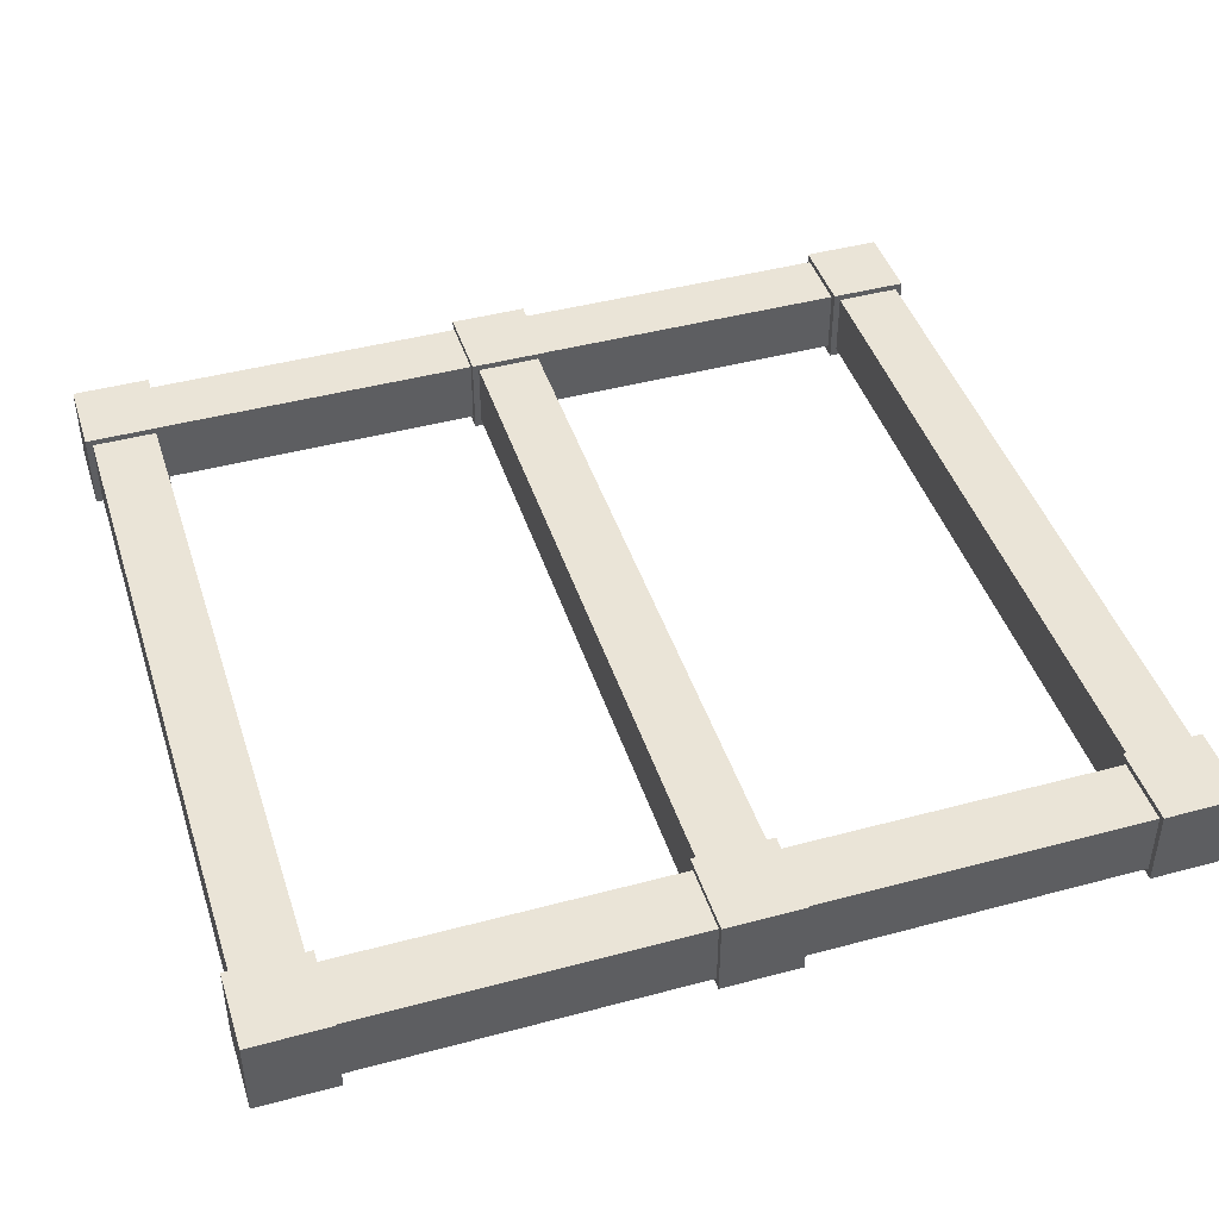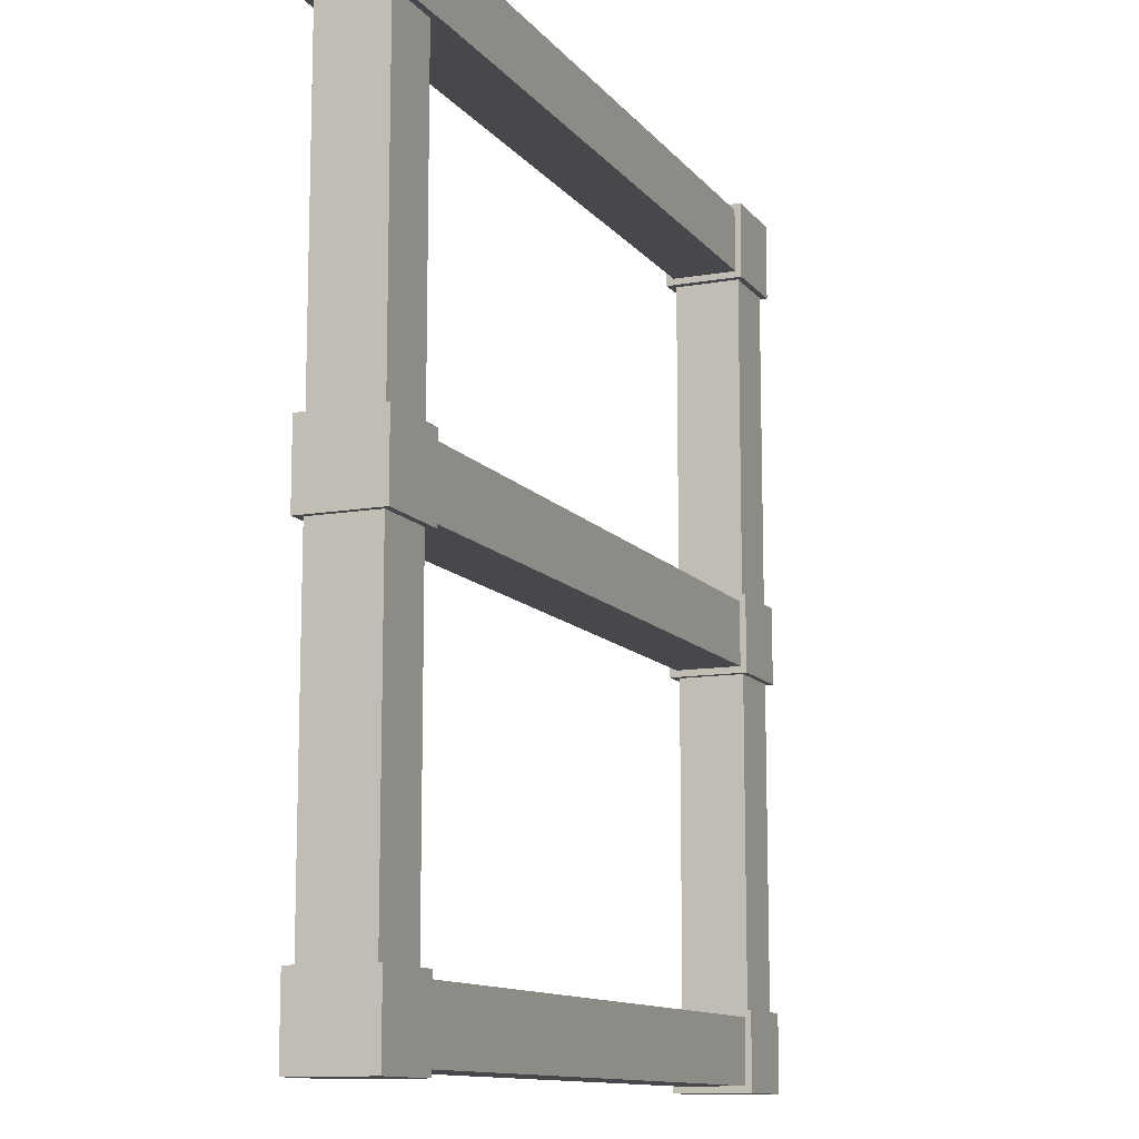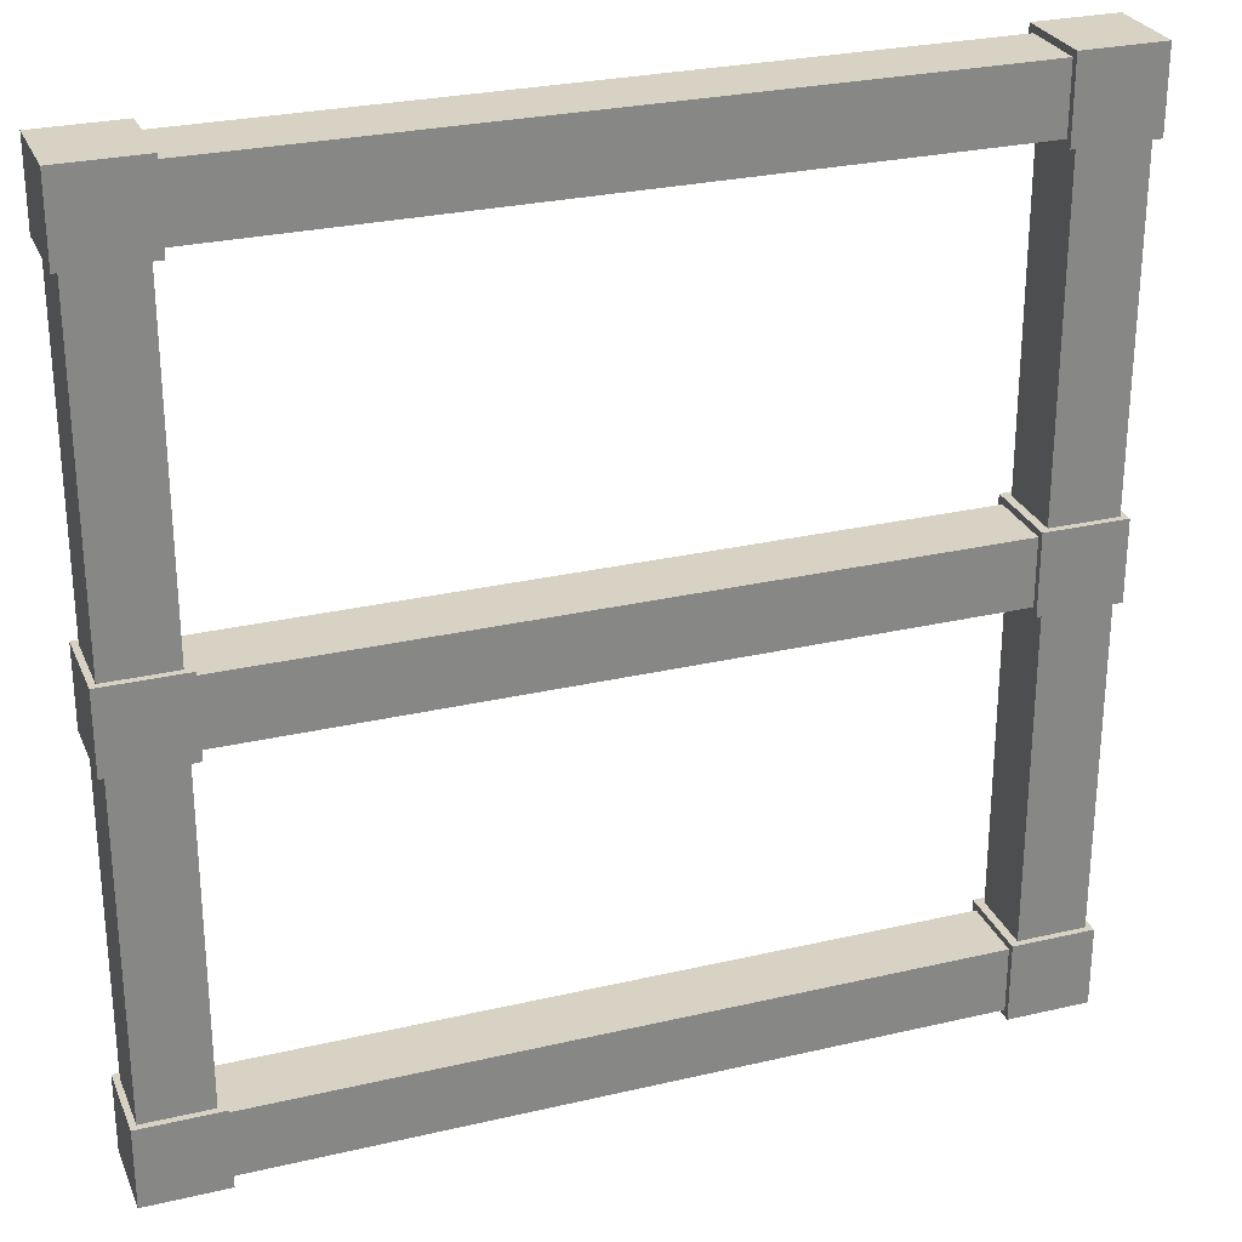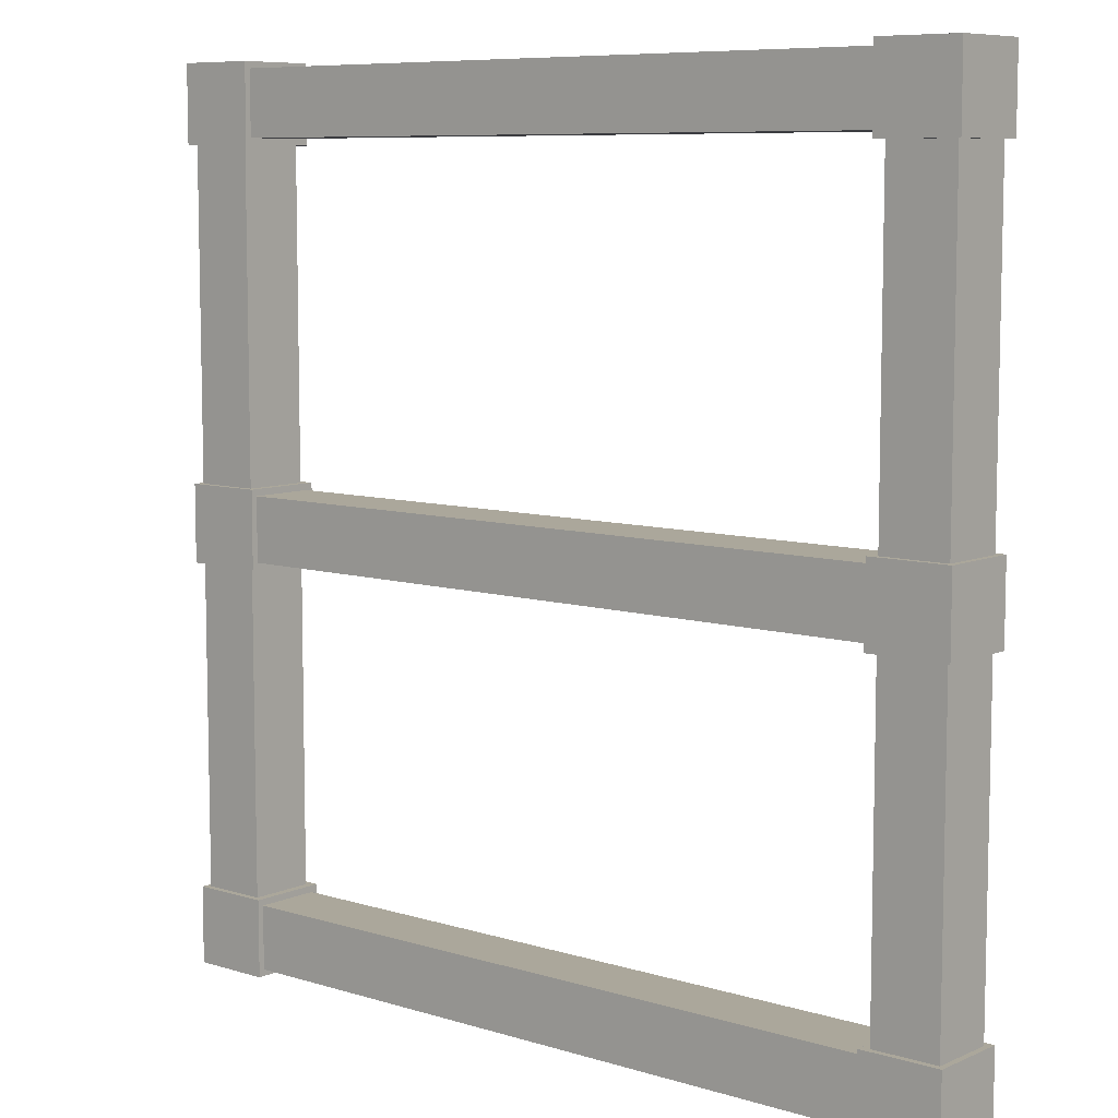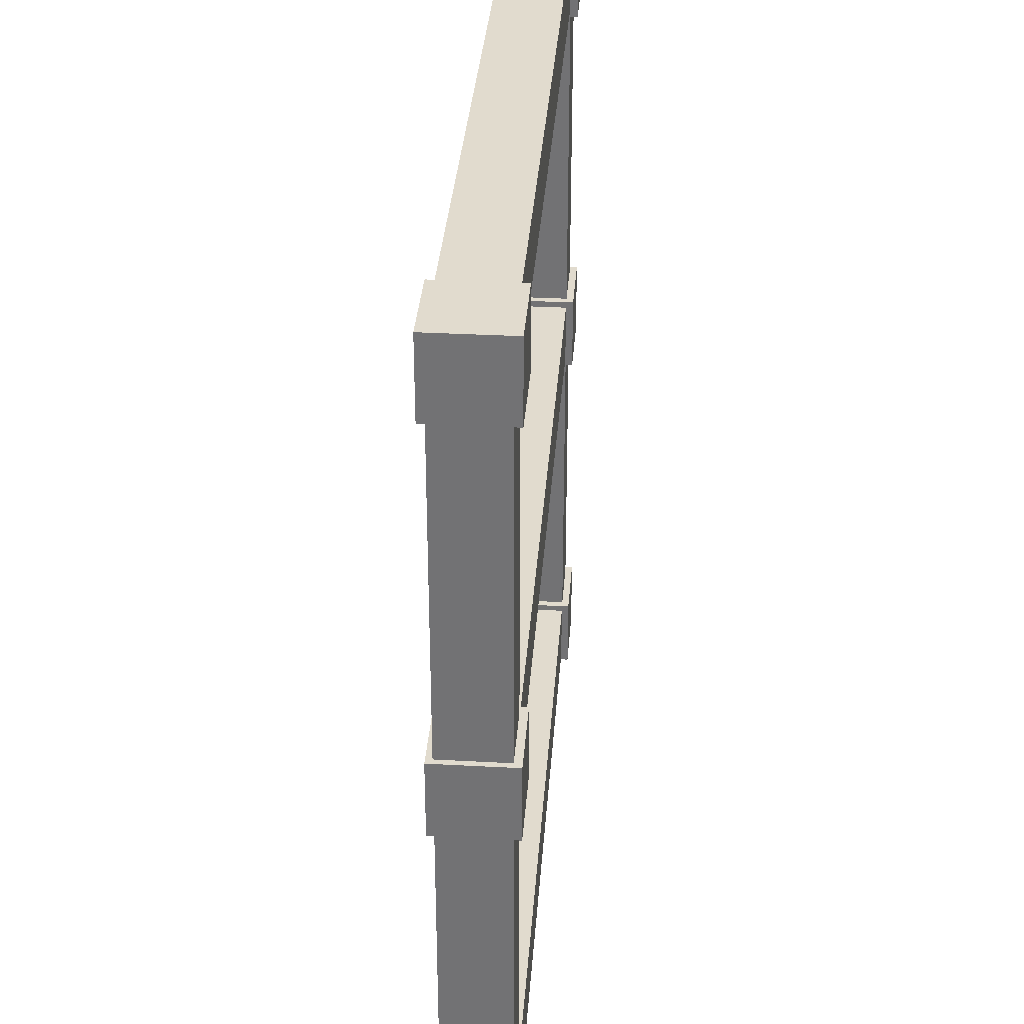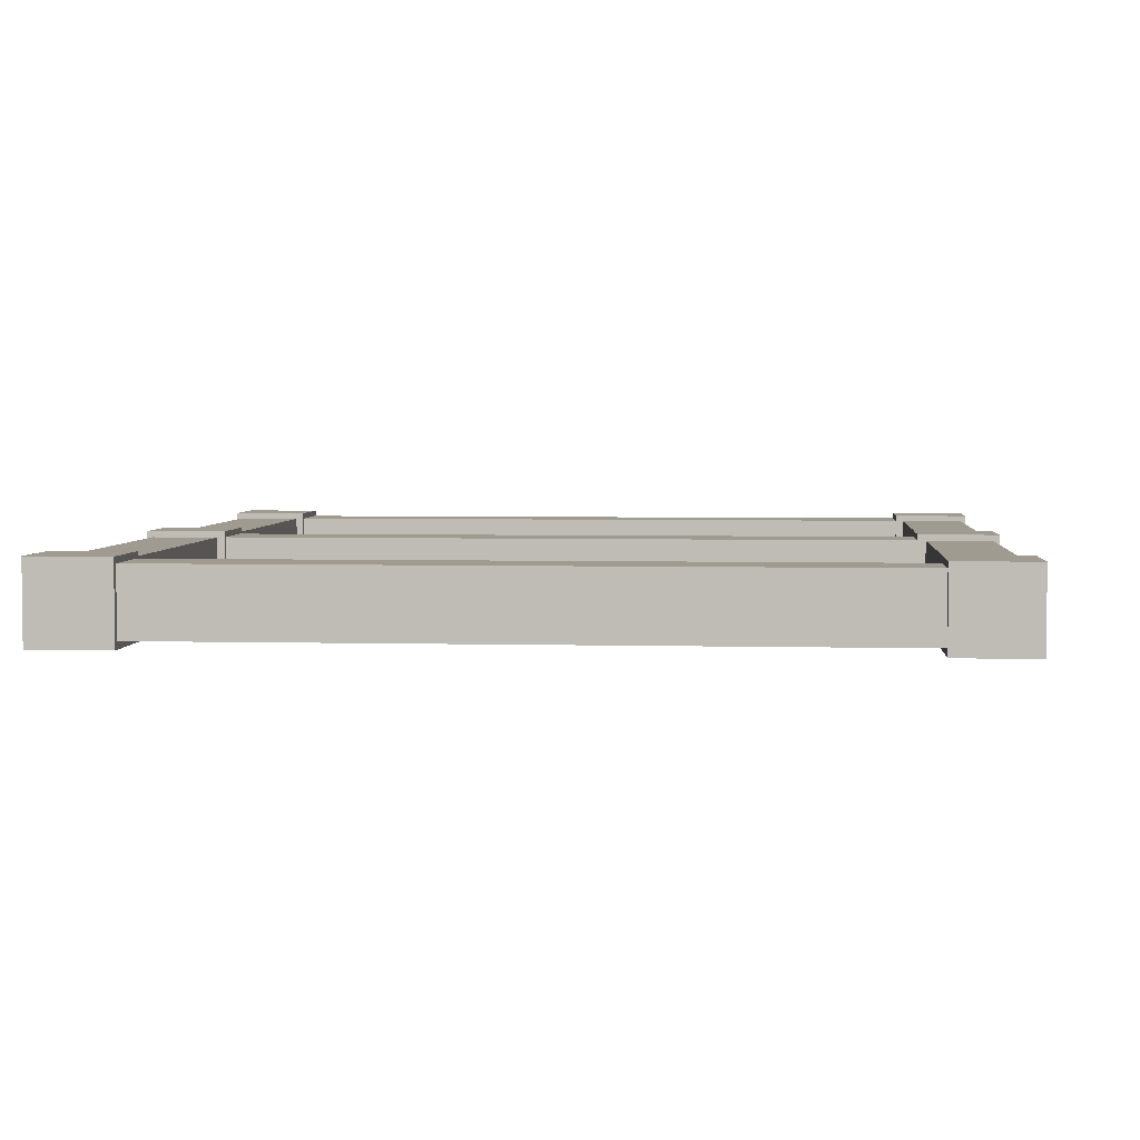
<metadata>
{"format":"obj","ext":"obj","renderer":"f3d","projection":"perspective","resolution":1024,"background":"white","views":[{"elev":43.9,"azim":72.5,"up":"+Y"},{"elev":-11.7,"azim":112.8,"up":"+Z"},{"elev":27.6,"azim":160.3,"up":"+Z"},{"elev":8.1,"azim":-139.8,"up":"+Z"},{"elev":33.8,"azim":-85.8,"up":"+Z"},{"elev":4.0,"azim":4.9,"up":"+Y"}]}
</metadata>
<code>
g Frame
v 9.095 -1.458 -7.697
v 7.402 -1.458 -7.697
v 7.402 0.2347 -7.697
v 9.095 0.2347 -7.697
v 7.402 0.2347 -9.339
v 9.095 0.2347 -9.339
v 9.095 0.2347 -7.697
v 7.402 0.2347 -7.697
v 9.095 0.2347 -9.339
v 7.402 0.2347 -9.339
v 7.402 -1.458 -9.339
v 9.095 -1.458 -9.339
v 9.095 -1.458 -9.339
v 7.402 -1.458 -9.339
v 7.402 -1.458 -7.697
v 9.095 -1.458 -7.697
v 7.402 -1.458 -9.339
v 7.402 0.2347 -9.339
v 7.402 0.2347 -7.697
v 7.402 -1.458 -7.697
v 9.095 0.2347 -7.697
v 9.095 0.2347 -9.339
v 9.095 -1.458 -9.339
v 9.095 -1.458 -7.697
v -7.402 0.2347 -7.697
v -7.402 -1.458 -7.697
v -9.095 -1.458 -7.697
v -9.095 0.2347 -7.697
v -9.095 0.2347 -7.697
v -9.095 0.2347 -9.339
v -7.402 0.2347 -9.339
v -7.402 0.2347 -7.697
v -7.402 -1.458 -9.339
v -7.402 0.2347 -9.339
v -9.095 0.2347 -9.339
v -9.095 -1.458 -9.339
v -7.402 -1.458 -7.697
v -7.402 -1.458 -9.339
v -9.095 -1.458 -9.339
v -9.095 -1.458 -7.697
v -7.402 -1.458 -9.339
v -7.402 -1.458 -7.697
v -7.402 0.2347 -7.697
v -7.402 0.2347 -9.339
v -9.095 -1.458 -9.339
v -9.095 0.2347 -9.339
v -9.095 0.2347 -7.697
v -9.095 -1.458 -7.697
v 7.579 0.1036 -7.837
v 7.579 -1.3 -7.837
v -7.579 -1.3 -7.837
v -7.579 0.1036 -7.837
v -7.579 0.1036 -9.198
v 7.579 0.1036 -9.198
v 7.579 0.1036 -7.837
v -7.579 0.1036 -7.837
v 7.579 -1.3 -9.198
v 7.579 0.1036 -9.198
v -7.579 0.1036 -9.198
v -7.579 -1.3 -9.198
v -7.579 -1.3 -7.837
v 7.579 -1.3 -7.837
v 7.579 -1.3 -9.198
v -7.579 -1.3 -9.198
v -8.972 0.1036 -7.837
v -8.972 0.1036 -0.6802
v -8.972 -1.3 -0.6802
v -8.972 -1.3 -7.837
v -7.569 0.1036 -0.6802
v -8.972 0.1036 -0.6802
v -8.972 0.1036 -7.837
v -7.569 0.1036 -7.837
v -7.569 -1.3 -0.6802
v -7.569 0.1036 -7.837
v -7.569 -1.3 -7.837
v -7.569 0.1036 -0.6802
v -8.972 -1.3 -7.837
v -8.972 -1.3 -0.6802
v -7.569 -1.3 -0.6802
v -7.569 -1.3 -7.837
v 8.972 0.1036 -7.837
v 8.972 -1.3 -7.837
v 8.972 -1.3 -0.6802
v 8.972 0.1036 -0.6802
v 7.569 0.1036 -7.837
v 8.972 0.1036 -7.837
v 8.972 0.1036 -0.6802
v 7.569 0.1036 -0.6802
v 7.569 -1.3 -7.837
v 7.569 0.1036 -7.837
v 7.569 -1.3 -0.6802
v 7.569 0.1036 -0.6802
v 8.972 -1.3 -7.837
v 7.569 -1.3 -7.837
v 8.972 -1.3 -0.6802
v 7.569 -1.3 -0.6802
v 9.095 -1.458 0.8207
v 7.402 -1.458 0.8207
v 7.402 0.2347 0.8207
v 9.095 0.2347 0.8207
v 7.402 0.2347 -0.8207
v 9.095 0.2347 -0.8207
v 9.095 0.2347 0.8207
v 7.402 0.2347 0.8207
v 9.095 0.2347 -0.8207
v 7.402 0.2347 -0.8207
v 7.402 -1.458 -0.8207
v 9.095 -1.458 -0.8207
v 9.095 -1.458 -0.8207
v 7.402 -1.458 -0.8207
v 7.402 -1.458 0.8207
v 9.095 -1.458 0.8207
v 7.402 -1.458 -0.8207
v 7.402 0.2347 -0.8207
v 7.402 0.2347 0.8207
v 7.402 -1.458 0.8207
v 9.095 0.2347 0.8207
v 9.095 0.2347 -0.8207
v 9.095 -1.458 -0.8207
v 9.095 -1.458 0.8207
v -7.402 0.2347 0.8207
v -7.402 -1.458 0.8207
v -9.095 -1.458 0.8207
v -9.095 0.2347 0.8207
v -9.095 0.2347 0.8207
v -9.095 0.2347 -0.8207
v -7.402 0.2347 -0.8207
v -7.402 0.2347 0.8207
v -7.402 -1.458 -0.8207
v -7.402 0.2347 -0.8207
v -9.095 0.2347 -0.8207
v -9.095 -1.458 -0.8207
v -7.402 -1.458 0.8207
v -7.402 -1.458 -0.8207
v -9.095 -1.458 -0.8207
v -9.095 -1.458 0.8207
v -7.402 -1.458 -0.8207
v -7.402 -1.458 0.8207
v -7.402 0.2347 0.8207
v -7.402 0.2347 -0.8207
v -9.095 -1.458 -0.8207
v -9.095 0.2347 -0.8207
v -9.095 0.2347 0.8207
v -9.095 -1.458 0.8207
v 7.579 0.1036 0.6808
v 7.579 -1.3 0.6808
v -7.579 -1.3 0.6808
v -7.579 0.1036 0.6808
v -7.579 0.1036 -0.6802
v 7.579 0.1036 -0.6802
v 7.579 0.1036 0.6808
v -7.579 0.1036 0.6808
v 7.579 -1.3 -0.6802
v 7.579 0.1036 -0.6802
v -7.579 0.1036 -0.6802
v -7.579 -1.3 -0.6802
v -7.579 -1.3 0.6808
v 7.579 -1.3 0.6808
v 7.579 -1.3 -0.6802
v -7.579 -1.3 -0.6802
v 9.095 -1.458 9.339
v 7.402 -1.458 9.339
v 7.402 0.2347 9.339
v 9.095 0.2347 9.339
v 7.402 0.2347 7.697
v 9.095 0.2347 7.697
v 9.095 0.2347 9.339
v 7.402 0.2347 9.339
v 9.095 0.2347 7.697
v 7.402 0.2347 7.697
v 7.402 -1.458 7.697
v 9.095 -1.458 7.697
v 9.095 -1.458 7.697
v 7.402 -1.458 7.697
v 7.402 -1.458 9.339
v 9.095 -1.458 9.339
v 7.402 -1.458 7.697
v 7.402 0.2347 7.697
v 7.402 0.2347 9.339
v 7.402 -1.458 9.339
v 9.095 0.2347 9.339
v 9.095 0.2347 7.697
v 9.095 -1.458 7.697
v 9.095 -1.458 9.339
v -7.402 0.2347 9.339
v -7.402 -1.458 9.339
v -9.095 -1.458 9.339
v -9.095 0.2347 9.339
v -9.095 0.2347 9.339
v -9.095 0.2347 7.697
v -7.402 0.2347 7.697
v -7.402 0.2347 9.339
v -7.402 -1.458 7.697
v -7.402 0.2347 7.697
v -9.095 0.2347 7.697
v -9.095 -1.458 7.697
v -7.402 -1.458 9.339
v -7.402 -1.458 7.697
v -9.095 -1.458 7.697
v -9.095 -1.458 9.339
v -7.402 -1.458 7.697
v -7.402 -1.458 9.339
v -7.402 0.2347 9.339
v -7.402 0.2347 7.697
v -9.095 -1.458 7.697
v -9.095 0.2347 7.697
v -9.095 0.2347 9.339
v -9.095 -1.458 9.339
v 7.579 0.1036 9.199
v 7.579 -1.3 9.199
v -7.579 -1.3 9.199
v -7.579 0.1036 9.199
v -7.579 0.1036 7.838
v 7.579 0.1036 7.838
v 7.579 0.1036 9.199
v -7.579 0.1036 9.199
v 7.579 -1.3 7.838
v 7.579 0.1036 7.838
v -7.579 0.1036 7.838
v -7.579 -1.3 7.838
v -7.579 -1.3 9.199
v 7.579 -1.3 9.199
v 7.579 -1.3 7.838
v -7.579 -1.3 7.838
v -8.972 0.1036 0.6808
v -8.972 0.1036 7.838
v -8.972 -1.3 7.838
v -8.972 -1.3 0.6808
v -7.569 0.1036 7.838
v -8.972 0.1036 7.838
v -8.972 0.1036 0.6808
v -7.569 0.1036 0.6808
v -7.569 -1.3 7.838
v -7.569 0.1036 0.6808
v -7.569 -1.3 0.6808
v -7.569 0.1036 7.838
v -8.972 -1.3 0.6808
v -8.972 -1.3 7.838
v -7.569 -1.3 7.838
v -7.569 -1.3 0.6808
v 8.972 0.1036 0.6808
v 8.972 -1.3 0.6808
v 8.972 -1.3 7.838
v 8.972 0.1036 7.838
v 7.569 0.1036 0.6808
v 8.972 0.1036 0.6808
v 8.972 0.1036 7.838
v 7.569 0.1036 7.838
v 7.569 -1.3 0.6808
v 7.569 0.1036 0.6808
v 7.569 -1.3 7.838
v 7.569 0.1036 7.838
v 8.972 -1.3 0.6808
v 7.569 -1.3 0.6808
v 8.972 -1.3 7.838
v 7.569 -1.3 7.838
g Frame_0
f 3 2 1
f 4 3 1
f 7 6 5
f 8 7 5
f 11 10 9
f 12 11 9
f 15 14 13
f 16 15 13
f 19 18 17
f 20 19 17
f 23 22 21
f 24 23 21
f 27 26 25
f 28 27 25
f 31 30 29
f 32 31 29
f 35 34 33
f 36 35 33
f 39 38 37
f 40 39 37
f 43 42 41
f 44 43 41
f 47 46 45
f 48 47 45
f 51 50 49
f 52 51 49
f 55 54 53
f 56 55 53
f 59 58 57
f 60 59 57
f 63 62 61
f 64 63 61
f 67 66 65
f 65 68 67
f 71 70 69
f 69 72 71
f 75 74 73
f 74 76 73
f 79 78 77
f 77 80 79
f 83 82 81
f 81 84 83
f 87 86 85
f 85 88 87
f 91 90 89
f 90 91 92
f 95 94 93
f 94 95 96
f 99 98 97
f 100 99 97
f 103 102 101
f 104 103 101
f 107 106 105
f 108 107 105
f 111 110 109
f 112 111 109
f 115 114 113
f 116 115 113
f 119 118 117
f 120 119 117
f 123 122 121
f 124 123 121
f 127 126 125
f 128 127 125
f 131 130 129
f 132 131 129
f 135 134 133
f 136 135 133
f 139 138 137
f 140 139 137
f 143 142 141
f 144 143 141
f 147 146 145
f 148 147 145
f 151 150 149
f 152 151 149
f 155 154 153
f 156 155 153
f 159 158 157
f 160 159 157
f 163 162 161
f 164 163 161
f 167 166 165
f 168 167 165
f 171 170 169
f 172 171 169
f 175 174 173
f 176 175 173
f 179 178 177
f 180 179 177
f 183 182 181
f 184 183 181
f 187 186 185
f 188 187 185
f 191 190 189
f 192 191 189
f 195 194 193
f 196 195 193
f 199 198 197
f 200 199 197
f 203 202 201
f 204 203 201
f 207 206 205
f 208 207 205
f 211 210 209
f 212 211 209
f 215 214 213
f 216 215 213
f 219 218 217
f 220 219 217
f 223 222 221
f 224 223 221
f 227 226 225
f 225 228 227
f 231 230 229
f 229 232 231
f 235 234 233
f 234 236 233
f 239 238 237
f 237 240 239
f 243 242 241
f 241 244 243
f 247 246 245
f 245 248 247
f 251 250 249
f 250 251 252
f 255 254 253
f 254 255 256

</code>
